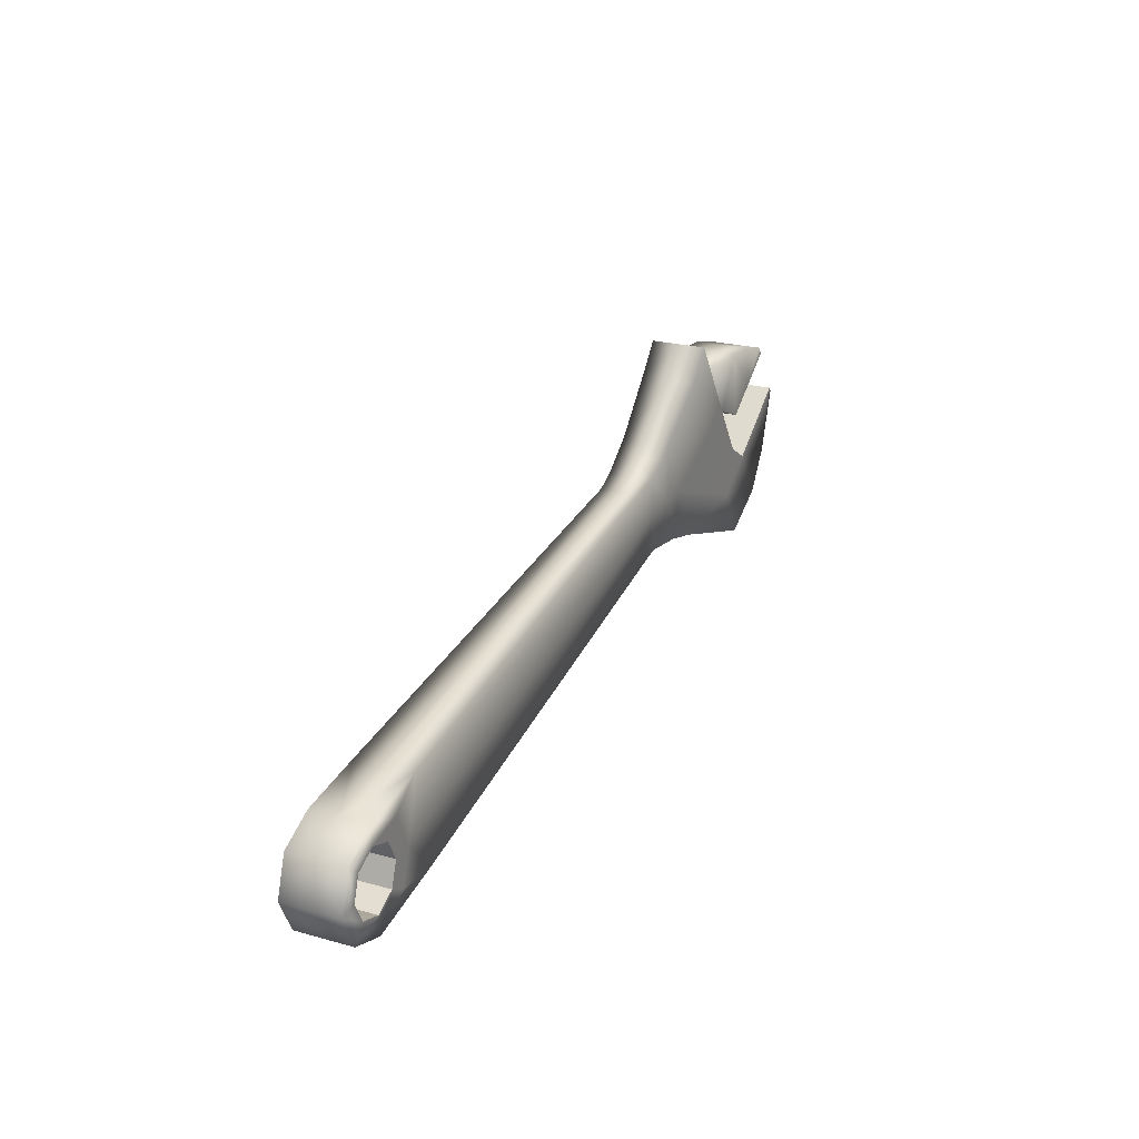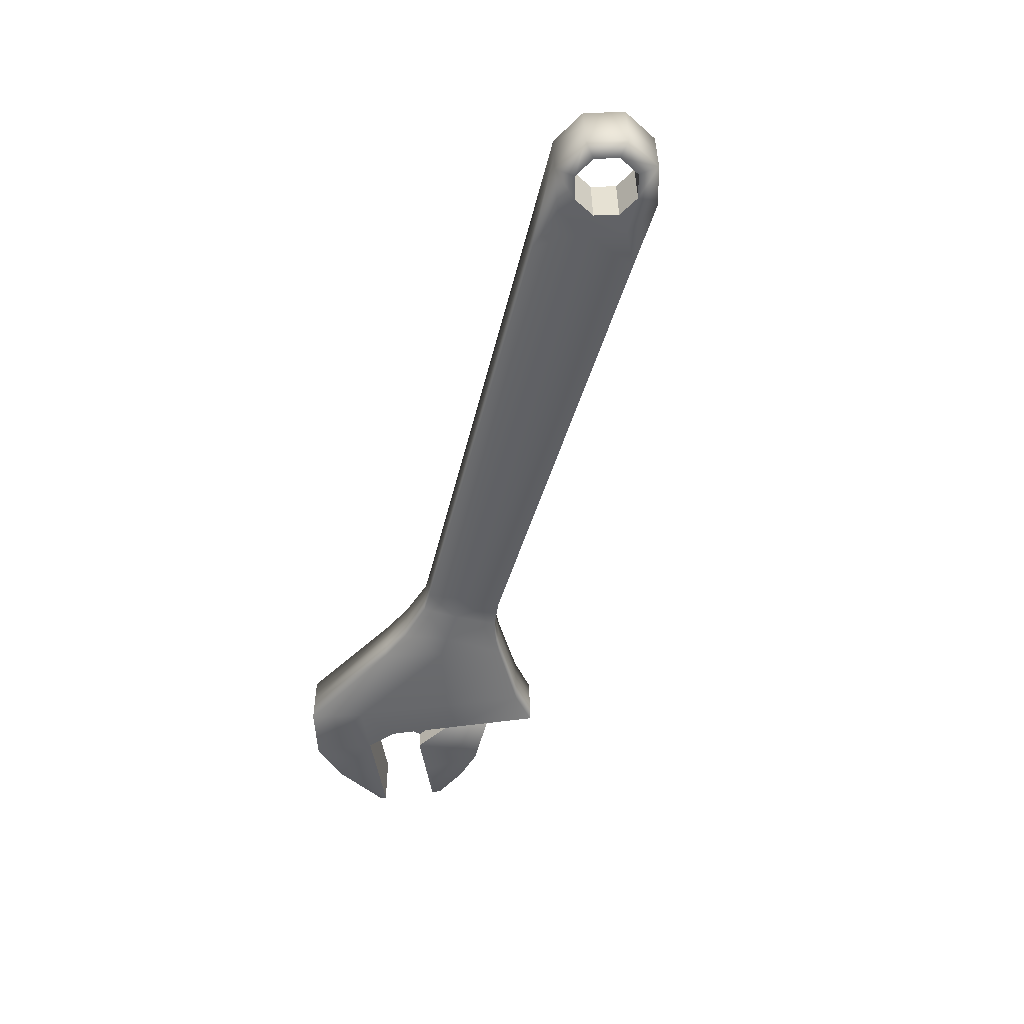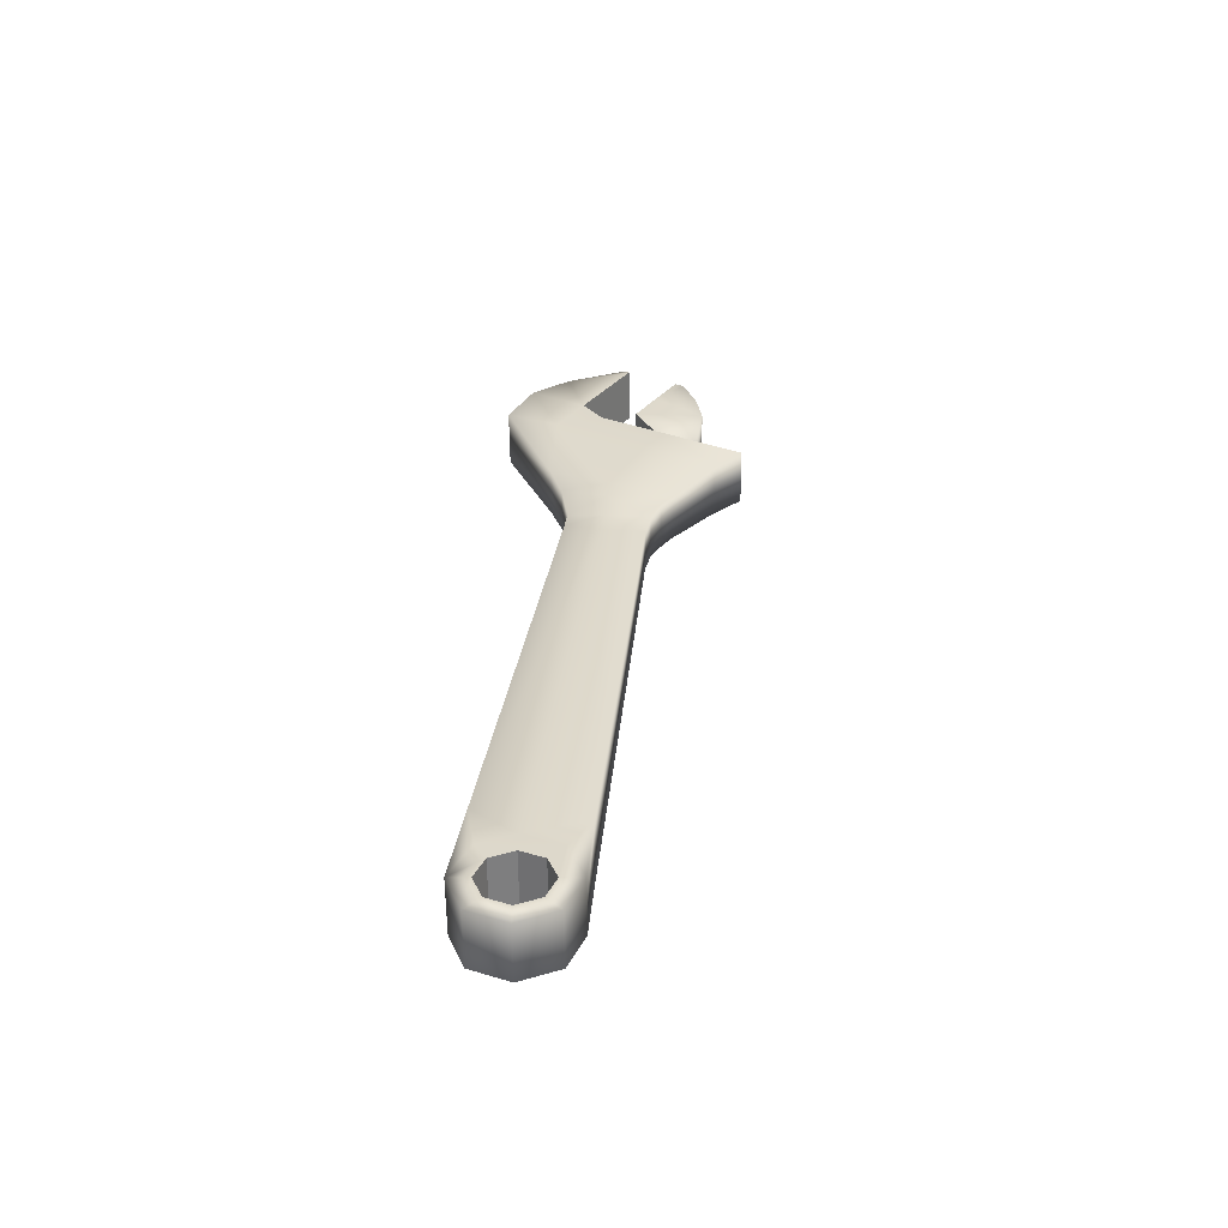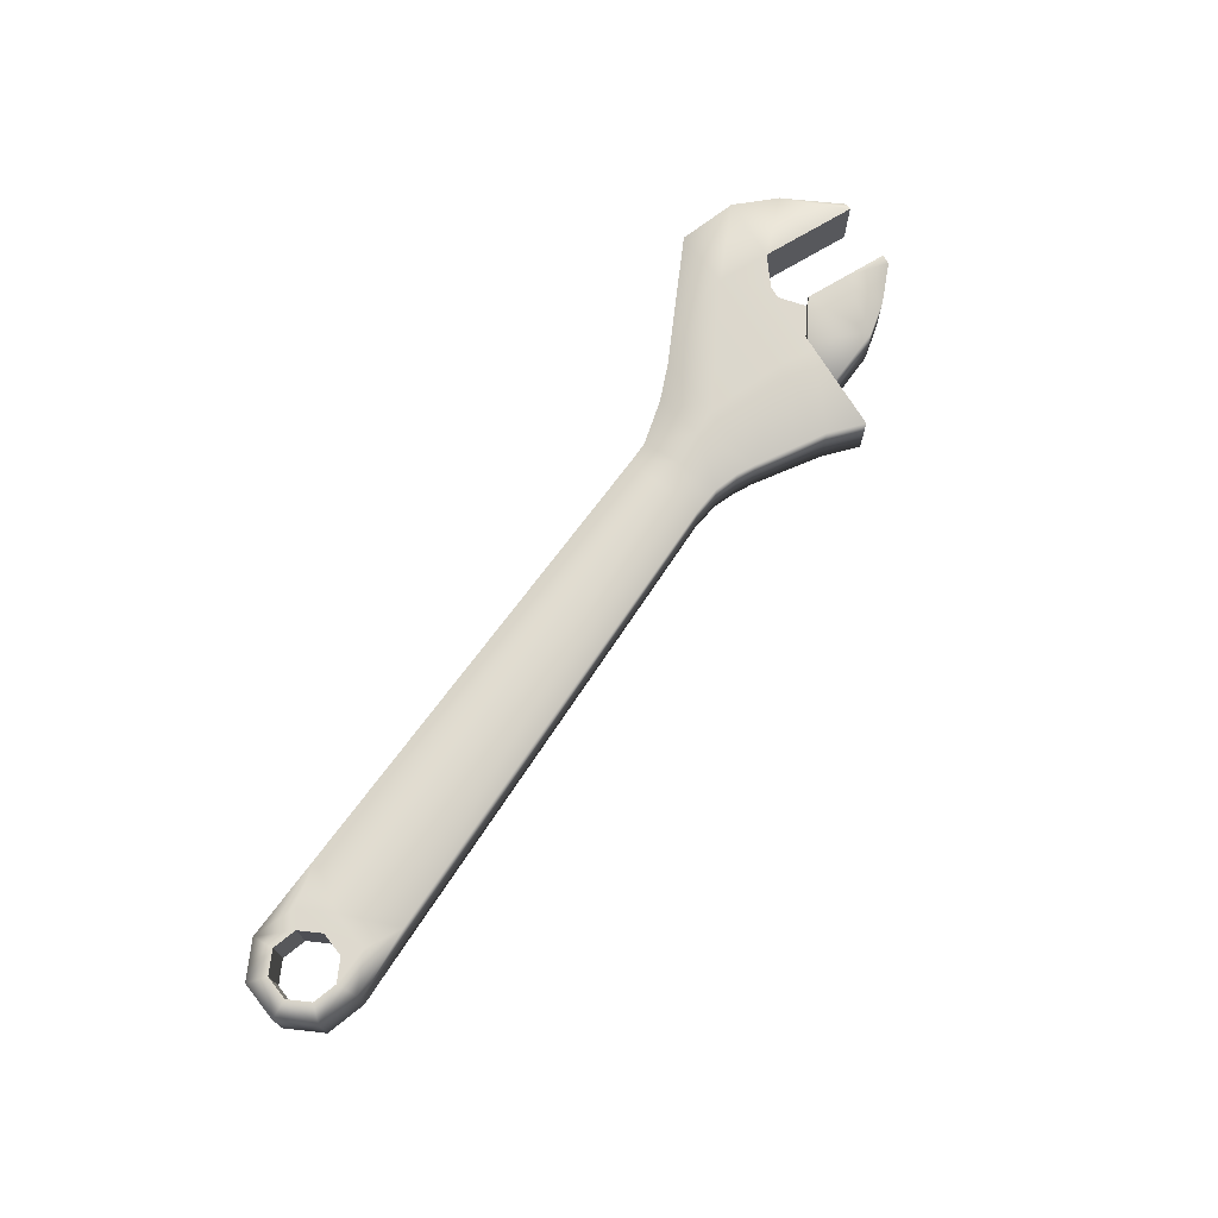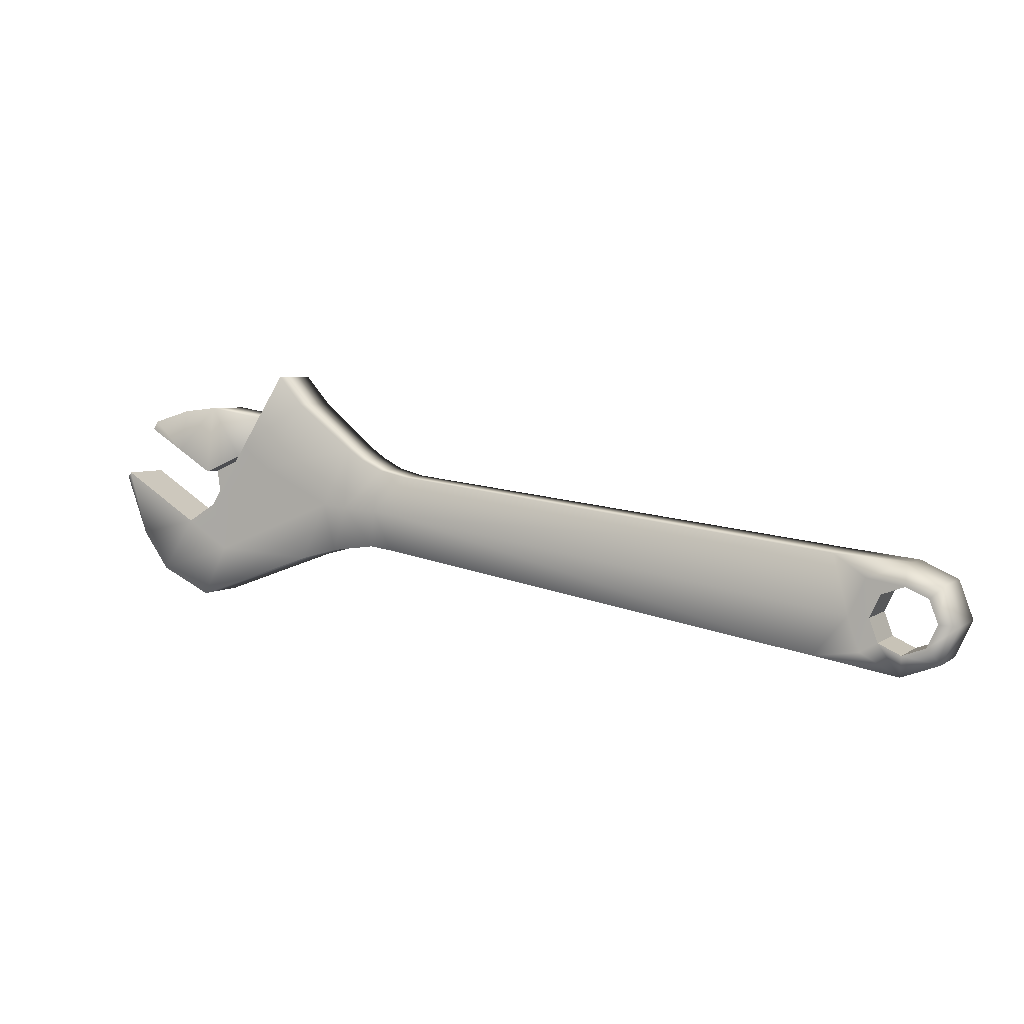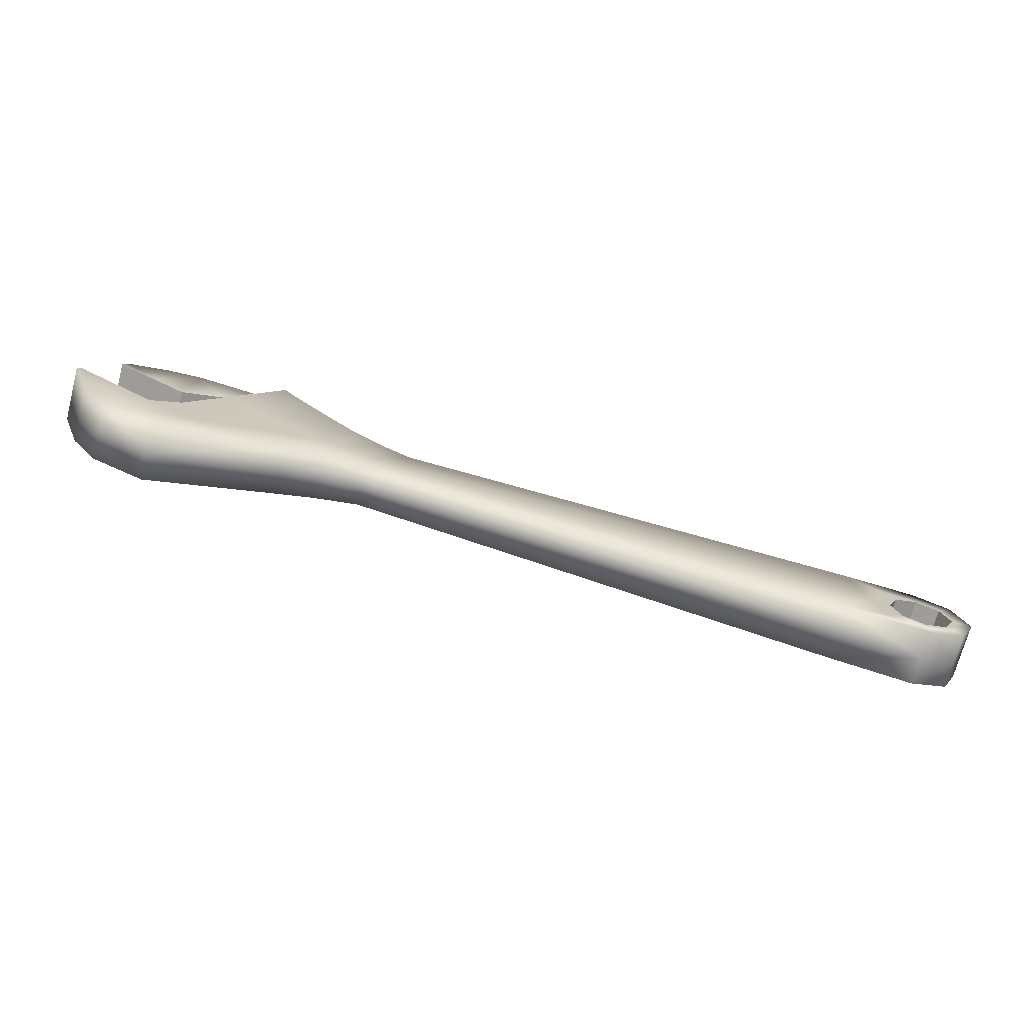
<metadata>
{"format":"obj","ext":"obj","renderer":"f3d","projection":"perspective","resolution":1024,"background":"white","views":[{"elev":24.5,"azim":114.9,"up":"+Y"},{"elev":-50.8,"azim":66.0,"up":"+Z"},{"elev":31.5,"azim":87.9,"up":"+Z"},{"elev":71.7,"azim":116.2,"up":"+Z"},{"elev":3.6,"azim":25.9,"up":"+Y"},{"elev":-72.3,"azim":-14.7,"up":"+Y"}]}
</metadata>
<code>
g default
v 6.645 -0.4104 0.4023
v 6.645 -0.4064 -0.04606
v 7.018 -0.2724 -0.04423
v 7.017 -0.2764 0.4042
v 6.286 -0.2415 0.4032
v 6.287 -0.2375 -0.04518
v 6.152 0.1314 0.4063
v 6.153 0.1354 -0.04209
v 6.321 0.4898 0.4098
v 6.322 0.4938 -0.03861
v 6.694 0.6238 0.4116
v 6.695 0.6277 -0.03677
v 7.052 0.4549 0.4108
v 7.053 0.4588 -0.03766
v 7.186 0.08201 0.4077
v 7.187 0.086 -0.04075
v 7.237 -0.5182 0.4024
v 6.629 -0.7367 0.3994
v 6.007 -0.3986 0.4014
v 5.826 0.147 0.4059
v 6.101 0.7315 0.4116
v 6.71 0.9501 0.4146
v 7.294 0.6746 0.4131
v 7.513 0.06643 0.4081
v -3.83 3.304 0.4173
v -2.911 2.547 0.3506
v -3.847 0.6439 0.3321
v -2.526 0.8876 0.2642
v -5.877 -0.05913 0.3839
v -3.846 0.6474 -0.05479
v -5.876 -0.05513 -0.06455
v -6.73 0.3666 -0.06227
v -6.731 0.3626 0.3861
v -7.168 0.9915 -0.05746
v -7.169 0.9875 0.391
v -7.532 1.988 -0.04921
v -7.533 1.984 0.3992
v -7.479 2.068 0.4
v -7.478 2.072 -0.04838
v -2.311 2.19 0.3177
v -4.24 3.782 0.4209
v -5.46 0.7696 0.392
v -4.24 3.786 -0.02752
v -3.83 3.308 -0.03107
v -5.69 1.528 0.3983
v -6.174 1.229 0.3948
v -6.768 1.611 0.3972
v -2.911 2.551 -0.03623
v 6.71 0.9541 -0.03384
v 6.63 -0.7327 -0.049
v 7.513 0.07042 -0.04032
v 7.238 -0.5142 -0.046
v -2.525 0.8904 -0.05035
v -2.311 2.194 -0.03837
v 7.295 0.6786 -0.03528
v -4.24 3.786 -0.02752
v -5.689 1.532 -0.0501
v -6.174 1.233 -0.0536
v -7.478 2.072 -0.04838
v -6.768 1.615 -0.05122
v -3.239 0.8059 -0.05233
v 5.59 1.093 -0.03454
v 5.589 1.089 0.4139
v 5.276 -0.4902 0.3993
v 5.277 -0.4862 -0.04914
v -2.156 0.8354 -0.0502
v -2.157 0.8326 0.2722
v -1.874 2.083 -0.03861
v -1.875 2.08 0.276
v -2.659 2.372 -0.03739
v -2.659 2.368 0.3495
v -3.24 0.8028 0.3038
v -2.018 1.418 0.2737
v -2.475 1.482 0.2696
v -3.012 1.536 0.3261
v -3.417 1.584 0.3412
v -4.546 2.191 0.4062
v -5.015 2.577 0.4088
v -5.015 2.581 -0.03959
v 6.646 -0.4024 -0.4945
v 7.019 -0.2684 -0.4926
v 6.288 -0.2335 -0.4936
v 6.154 0.1394 -0.4905
v 6.323 0.4978 -0.487
v 6.695 0.6317 -0.4852
v 7.054 0.4628 -0.4861
v 7.188 0.08999 -0.4892
v 7.239 -0.5102 -0.4944
v 6.631 -0.7287 -0.4974
v 6.009 -0.3906 -0.4955
v 5.827 0.155 -0.4909
v 6.103 0.7395 -0.4852
v 6.711 0.9581 -0.4823
v 7.296 0.6826 -0.4837
v 7.514 0.07441 -0.4887
v -3.829 3.312 -0.4795
v -2.91 2.554 -0.4231
v -3.846 0.6508 -0.4417
v -2.525 0.8932 -0.3649
v -5.876 -0.05114 -0.513
v -5.876 -0.05513 -0.06455
v -6.73 0.3706 -0.5107
v -7.168 0.9955 -0.5059
v -7.531 1.992 -0.4976
v -7.478 2.076 -0.4968
v -2.31 2.197 -0.3945
v -4.239 3.79 -0.4759
v -5.458 0.7776 -0.5049
v -5.688 1.536 -0.4985
v -6.173 1.237 -0.502
v -6.767 1.619 -0.4996
v 5.591 1.097 -0.483
v 5.278 -0.4822 -0.4975
v -2.155 0.8383 -0.3726
v -1.874 2.085 -0.3532
v -2.658 2.375 -0.4243
v -3.238 0.8091 -0.4084
v -2.017 1.424 -0.3632
v -2.474 1.488 -0.3595
v -3.011 1.543 -0.4169
v -3.416 1.591 -0.4325
v -4.544 2.199 -0.4906
v -5.014 2.585 -0.488
v -6.868 3 -0.4875
v -4.701 3.081 -0.483
v -6.953 2.868 -0.4888
v -5.14 2.398 -0.4899
v -5.652 3.246 -0.4832
v -6.218 3.188 -0.4847
v -6.365 2.49 -0.4912
v -5.791 2.122 -0.4935
v -6.868 2.996 -0.0391
v -6.219 3.184 -0.0363
v -5.653 3.242 -0.03481
v -4.702 3.077 -0.03463
v -5.141 2.394 -0.04147
v -5.792 2.118 -0.04506
v -6.365 2.486 -0.04277
v -6.953 2.864 -0.04042
v -6.869 2.992 0.4093
v -4.703 3.073 0.4138
v -6.954 2.86 0.408
v -5.142 2.39 0.4069
v -5.654 3.238 0.4136
v -6.22 3.18 0.4121
v -6.366 2.482 0.4056
v -5.793 2.114 0.4034
v -5.712 1.504 0.09468
v -5.792 2.116 0.09999
v -5.141 2.393 0.1036
v -5.712 1.506 -0.05037
v -5.792 2.118 -0.04506
v -5.712 1.507 -0.1954
v -5.792 2.119 -0.1901
v -5.141 2.395 -0.1865
g pasted__BS_L
f 1 4 3 2
f 11 12 14 13
f 15 13 14 16
f 4 15 16 3
f 15 24 23 13
f 4 17 24 15
f 35 37 36 34
f 37 38 39 36
f 43 41 25 44
f 35 47 38 37
f 44 25 26 48
f 51 24 17 52
f 48 26 71 70
f 55 23 24 51
f 41 56 79 78
f 47 60 59 38
f 70 71 40 54
f 69 68 54 40
f 57 45 78 79
f 75 74 40 71
f 65 64 67 66
f 66 67 28 53
f 53 28 72 61
f 67 73 74 28
f 69 40 74 73
f 75 72 28 74
f 23 22 11 13
f 22 23 55 49
f 69 63 62 68
f 73 20 63 69
f 10 12 11 9
f 11 22 21 9
f 49 62 63 22
f 21 22 63
f 1 2 6 5
f 17 4 1 18
f 18 50 52 17
f 64 65 50 18
f 5 19 18 1
f 8 7 5 6
f 9 7 8 10
f 7 20 19 5
f 21 20 7 9
f 73 67 64 20
f 64 18 19
f 63 20 21
f 19 20 64
f 33 32 31 29
f 35 34 32 33
f 25 41 78 77
f 72 75 76 27
f 31 30 27 29
f 45 46 42
f 42 46 33 29
f 46 47 35 33
f 27 76 42 29
f 72 27 30 61
f 58 46 45 57
f 60 47 46 58
f 45 42 77 78
f 26 25 77 76
f 26 76 75 71
f 76 77 42
f 80 2 3 81
f 85 86 14 12
f 87 16 14 86
f 81 3 16 87
f 87 86 94 95
f 81 87 95 88
f 103 34 36 104
f 104 36 39 105
f 43 44 96 107
f 103 104 105 111
f 44 48 97 96
f 51 52 88 95
f 48 70 116 97
f 55 51 95 94
f 107 123 79 56
f 111 105 59 60
f 70 54 106 116
f 115 106 54 68
f 57 79 123 109
f 120 116 106 119
f 65 66 114 113
f 66 53 99 114
f 53 61 117 99
f 114 99 119 118
f 115 118 119 106
f 120 119 99 117
f 94 86 85 93
f 93 49 55 94
f 115 68 62 112
f 118 115 112 91
f 10 84 85 12
f 85 84 92 93
f 49 93 112 62
f 92 112 93
f 80 82 6 2
f 88 89 80 81
f 89 88 52 50
f 113 89 50 65
f 82 80 89 90
f 8 6 82 83
f 84 10 8 83
f 83 82 90 91
f 92 84 83 91
f 118 91 113 114
f 113 90 89
f 112 92 91
f 90 113 91
f 102 100 101 32
f 103 102 32 34
f 96 122 123 107
f 117 98 121 120
f 101 100 98 30
f 109 108 110
f 108 100 102 110
f 110 102 103 111
f 98 100 108 121
f 117 61 30 98
f 58 57 109 110
f 60 58 110 111
f 109 123 122 108
f 97 121 122 96
f 97 116 120 121
f 121 108 122
f 132 133 129 124
f 124 129 130 126
f 126 130 138 139
f 139 132 124 126
f 125 135 136 127
f 129 133 134 128
f 130 129 128 131
f 138 130 131 137
f 135 125 128 134
f 128 125 127 131
f 127 136 137 131
f 132 140 145 133
f 140 142 146 145
f 142 139 138 146
f 139 142 140 132
f 141 143 136 135
f 145 144 134 133
f 146 147 144 145
f 138 137 147 146
f 135 134 144 141
f 144 147 143 141
f 143 147 137 136
f 149 148 150
f 152 151 148 149
f 154 155 153
f 152 154 153 151

</code>
